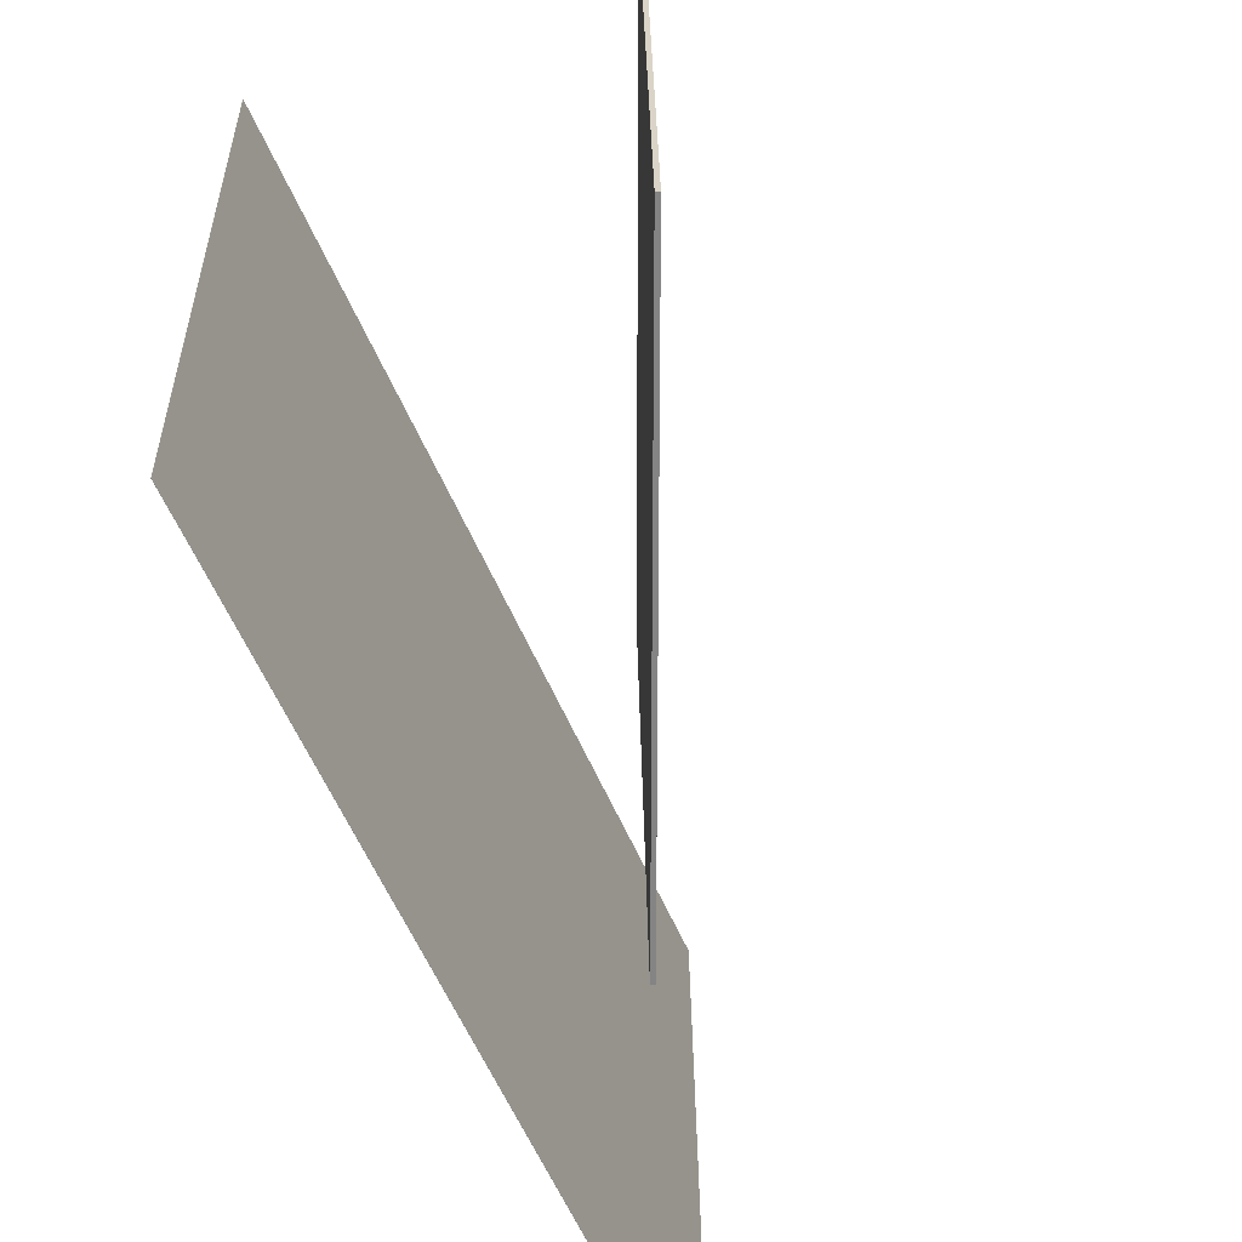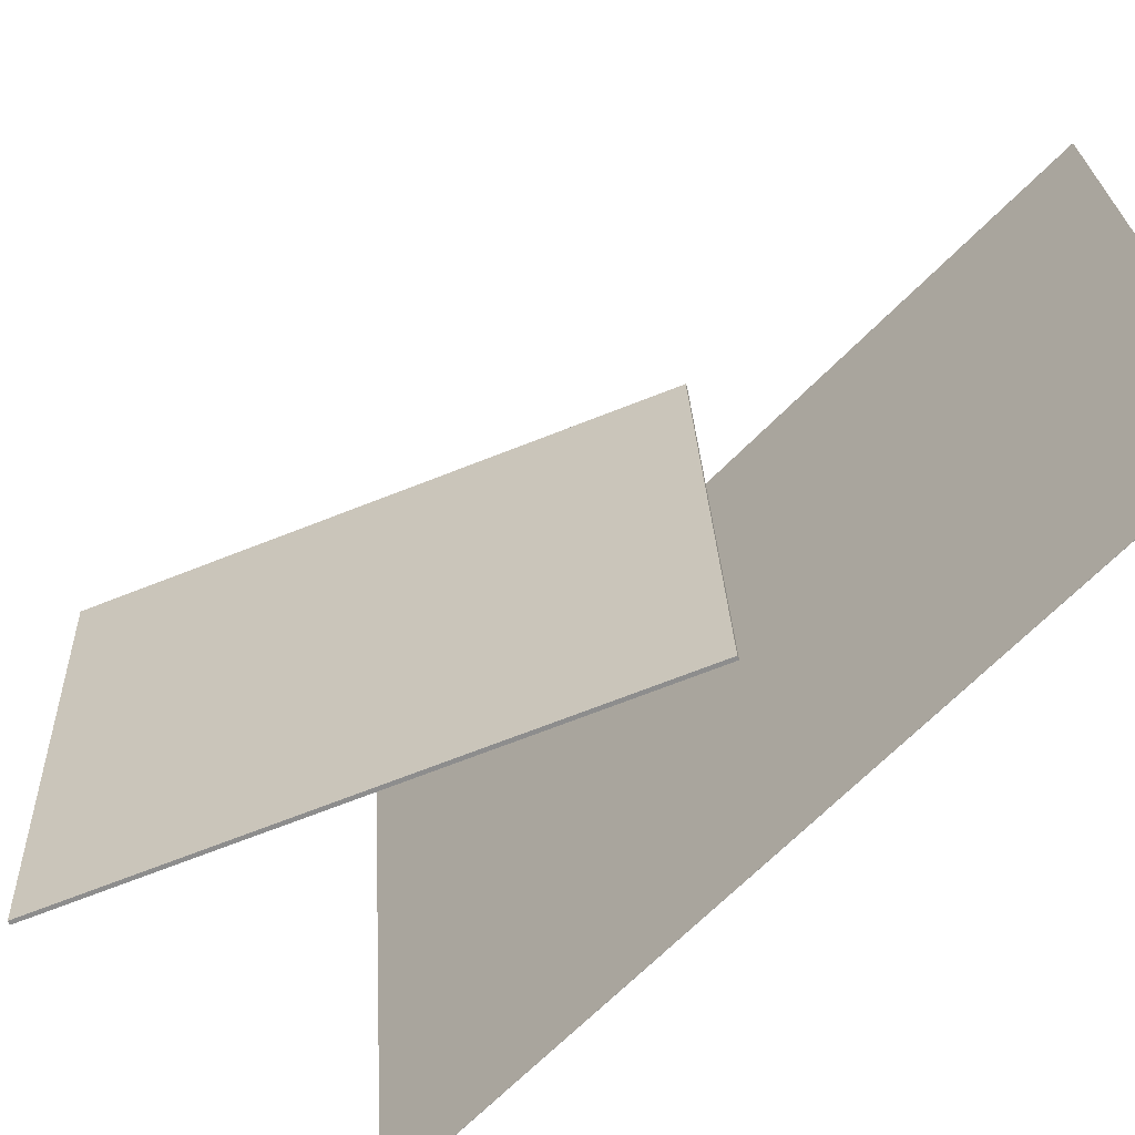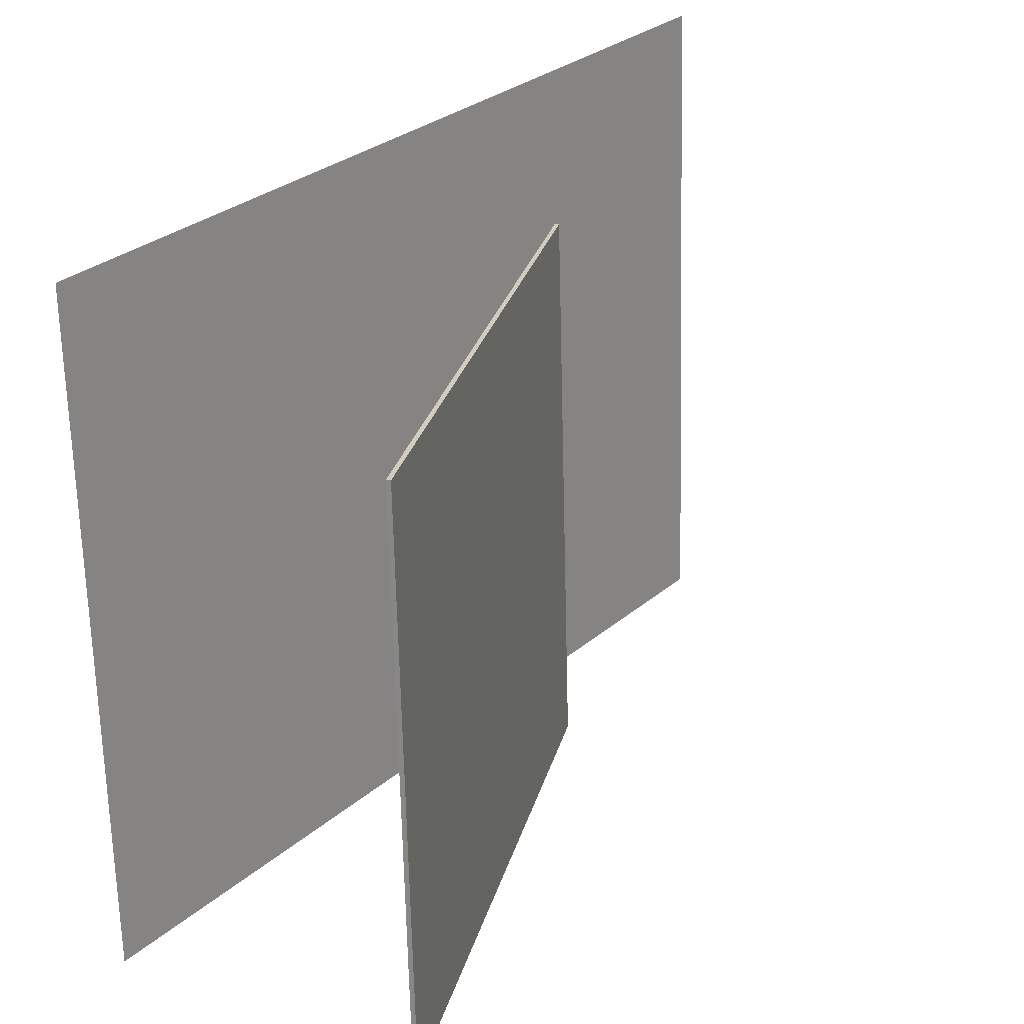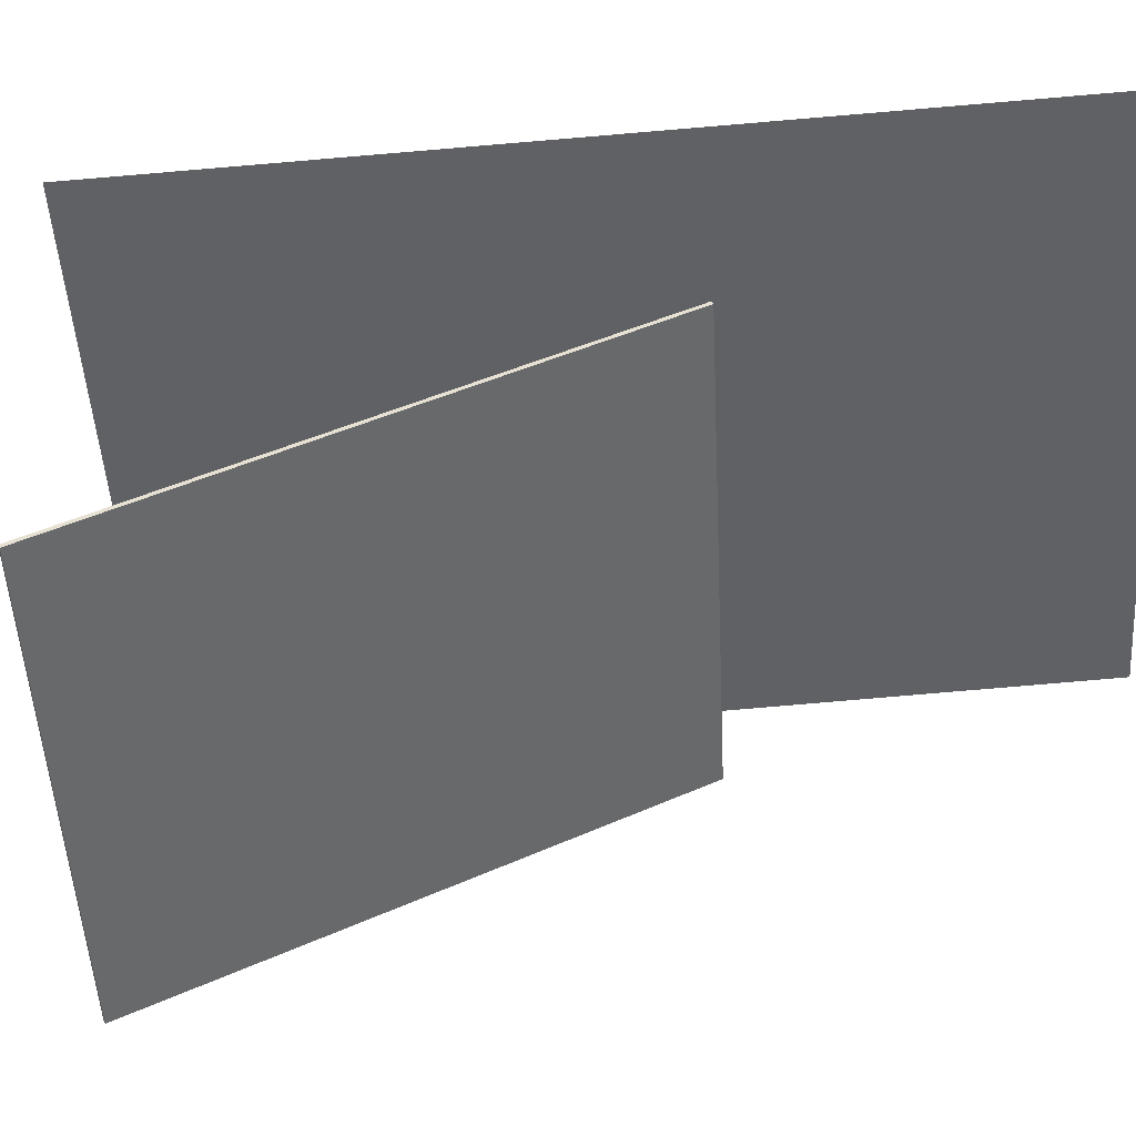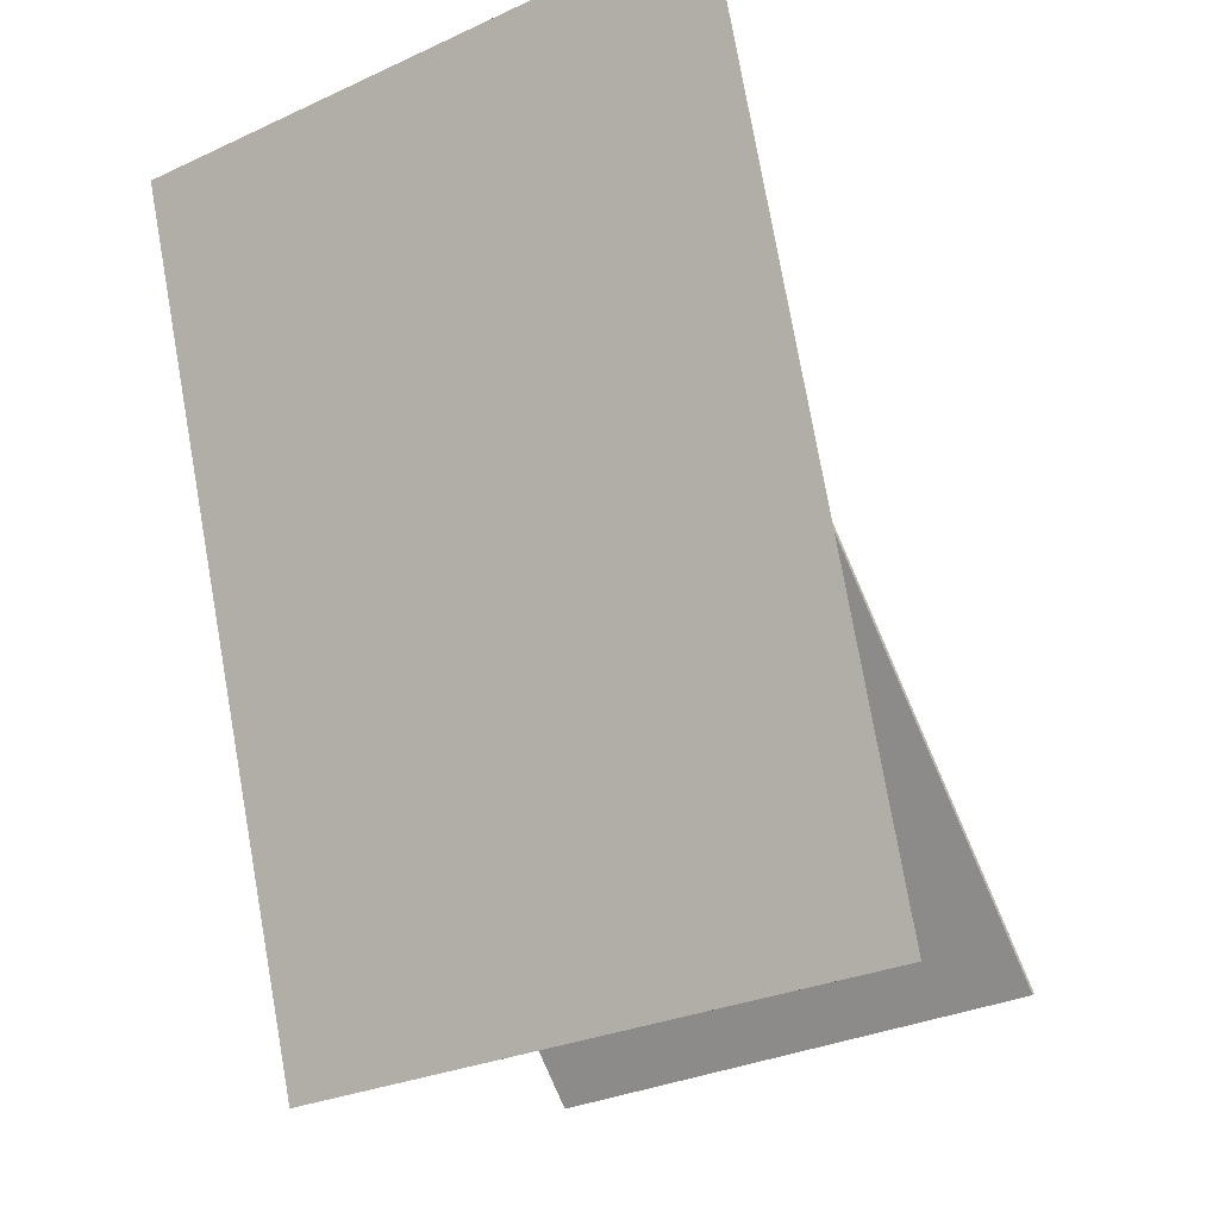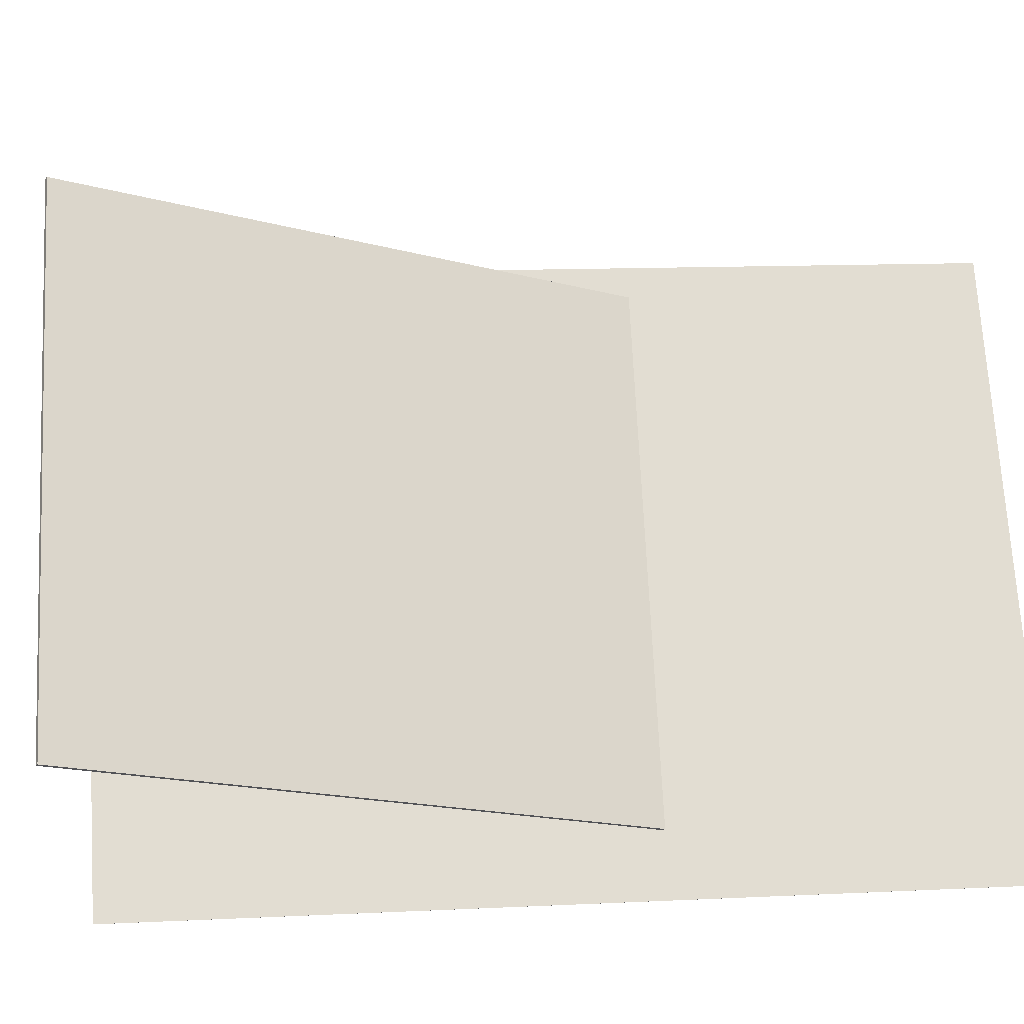
<metadata>
{"format":"obj","ext":"obj","renderer":"f3d","projection":"perspective","resolution":1024,"background":"white","views":[{"elev":-64.0,"azim":45.5,"up":"+Z"},{"elev":-62.7,"azim":156.9,"up":"+Z"},{"elev":22.2,"azim":58.5,"up":"+Z"},{"elev":40.7,"azim":108.9,"up":"+Z"},{"elev":-32.9,"azim":-52.3,"up":"+Y"},{"elev":-22.0,"azim":106.3,"up":"+Z"}]}
</metadata>
<code>
v 0.01203 -0.307 -0.3208
v 0.03862 -0.3408 0.3068
v 0.01191 -0.307 -0.3208
v 0.03851 -0.3408 0.3068
v -0.3117 0.5008 -0.2636
v -0.2851 0.467 0.364
v -0.3118 0.5007 -0.2636
v -0.2852 0.4669 0.364
f 1.0 7.0 5.0
f 1.0 3.0 7.0
f 1.0 4.0 3.0
f 1.0 2.0 4.0
f 3.0 8.0 7.0
f 3.0 4.0 8.0
f 5.0 7.0 8.0
f 5.0 8.0 6.0
f 1.0 5.0 6.0
f 1.0 6.0 2.0
f 2.0 6.0 8.0
f 2.0 8.0 4.0
v 0.3443 -0.2075 -0.2805
v 0.3559 -0.2288 0.2277
v -0.06157 0.1909 -0.2546
v -0.05001 0.1696 0.2536
v 0.3471 -0.2047 -0.2805
v 0.3586 -0.226 0.2277
v -0.05884 0.1937 -0.2545
v -0.04728 0.1724 0.2536
f 9.0 15.0 13.0
f 9.0 11.0 15.0
f 9.0 12.0 11.0
f 9.0 10.0 12.0
f 11.0 16.0 15.0
f 11.0 12.0 16.0
f 13.0 15.0 16.0
f 13.0 16.0 14.0
f 9.0 13.0 14.0
f 9.0 14.0 10.0
f 10.0 14.0 16.0
f 10.0 16.0 12.0

</code>
